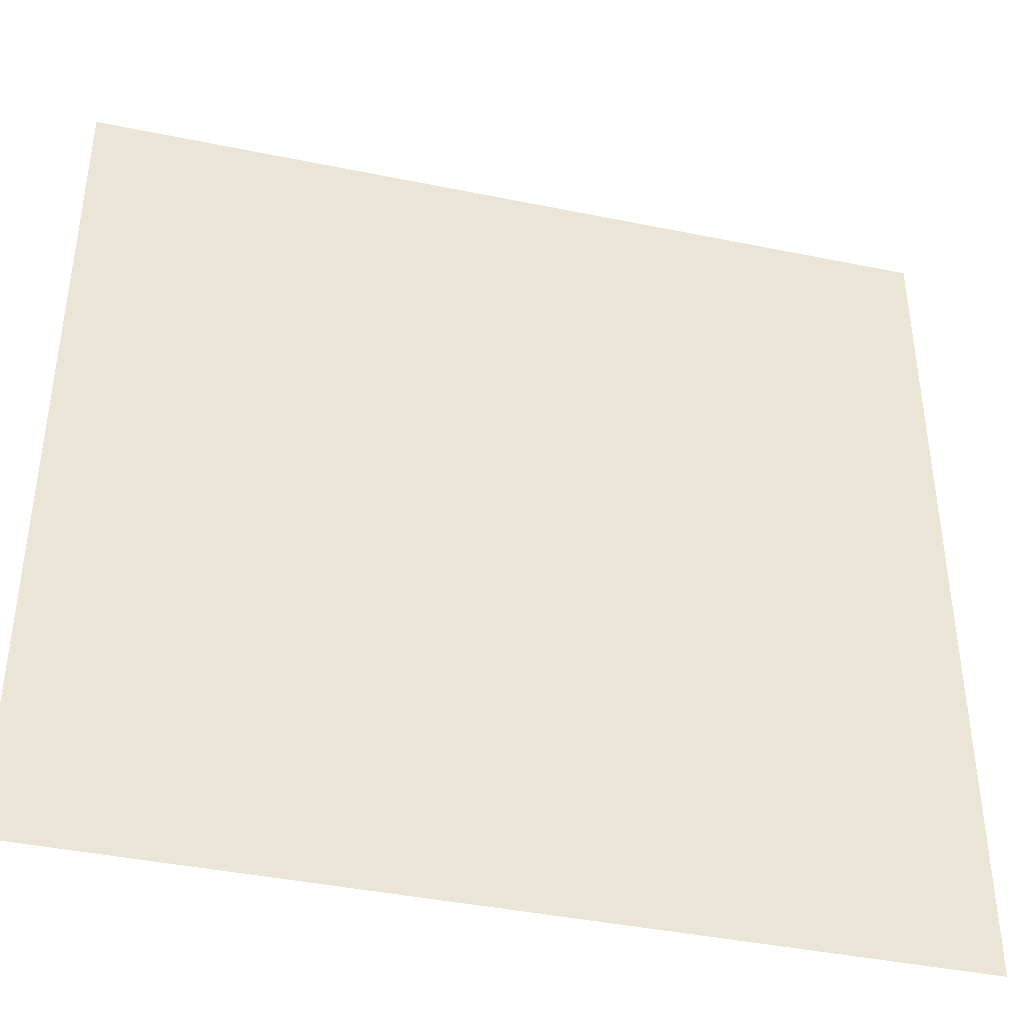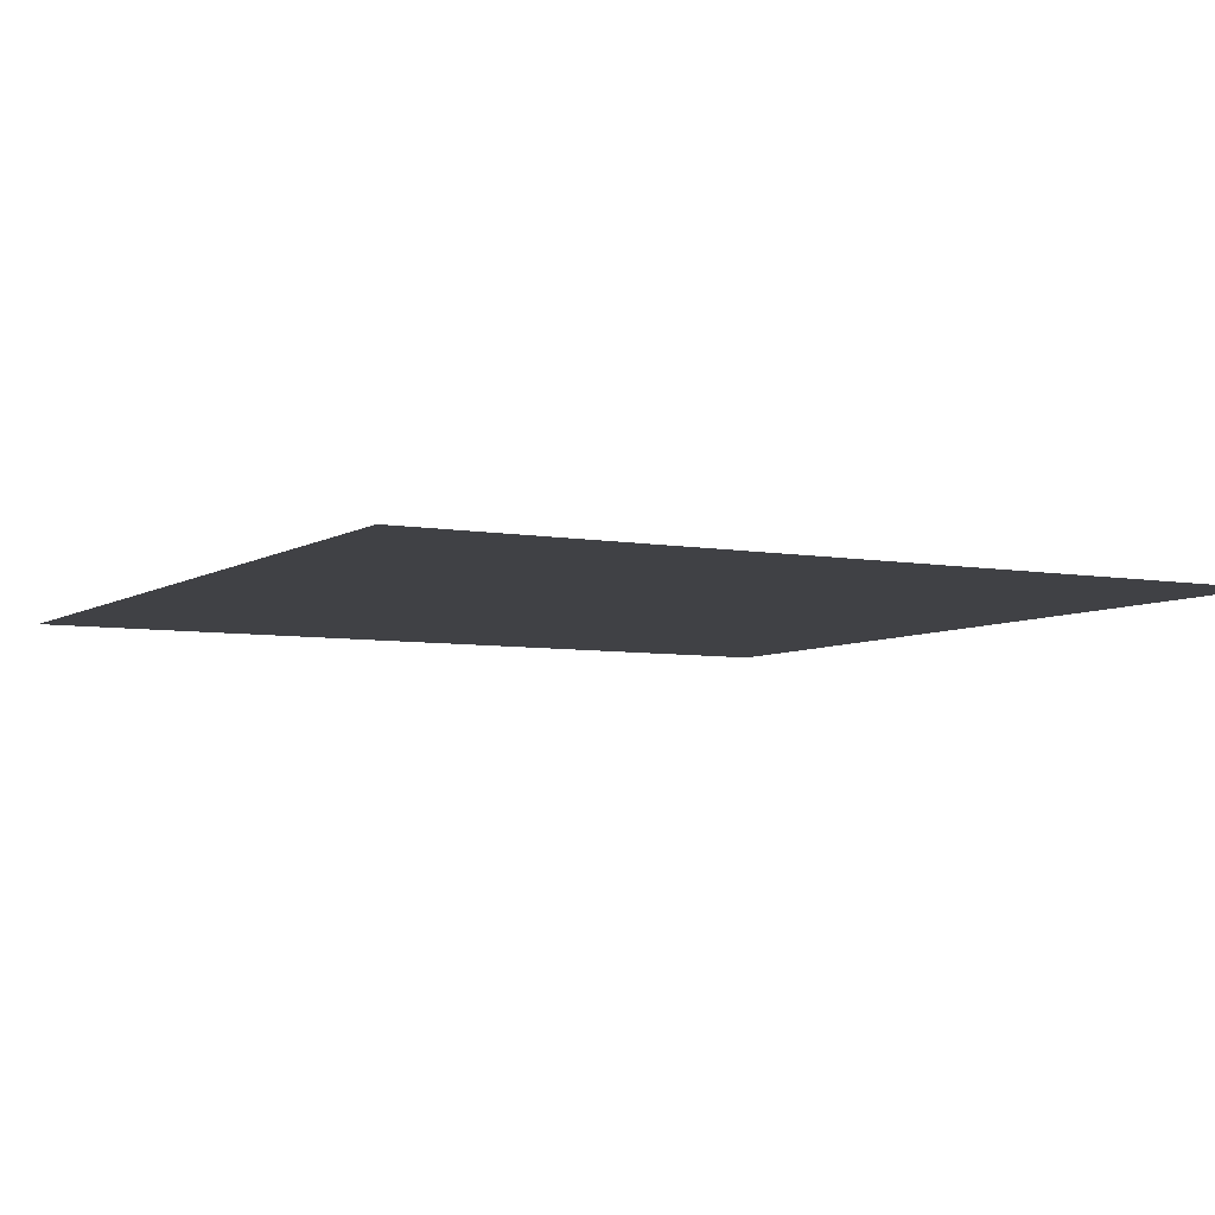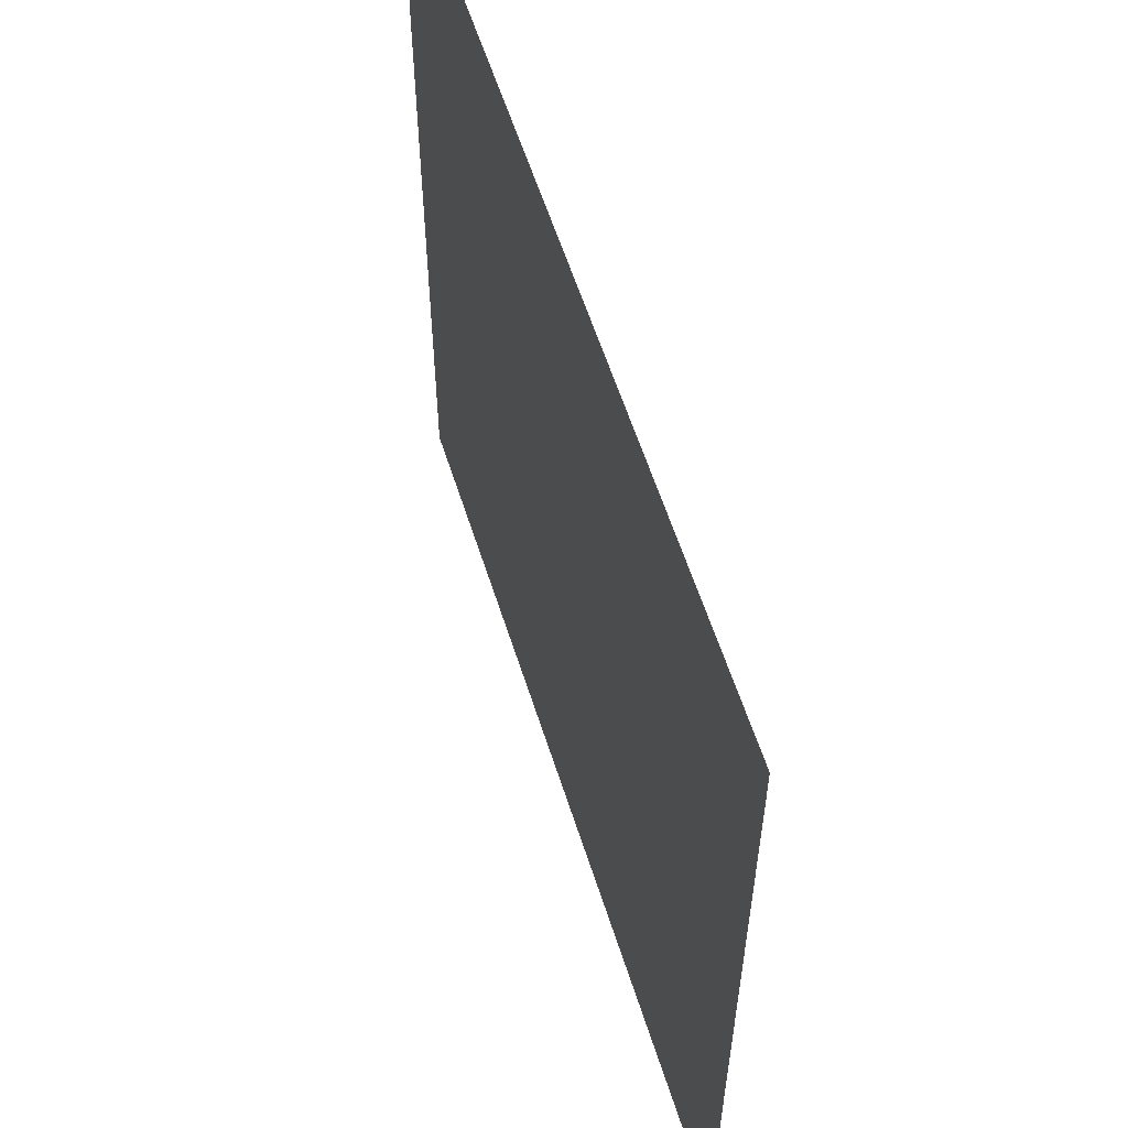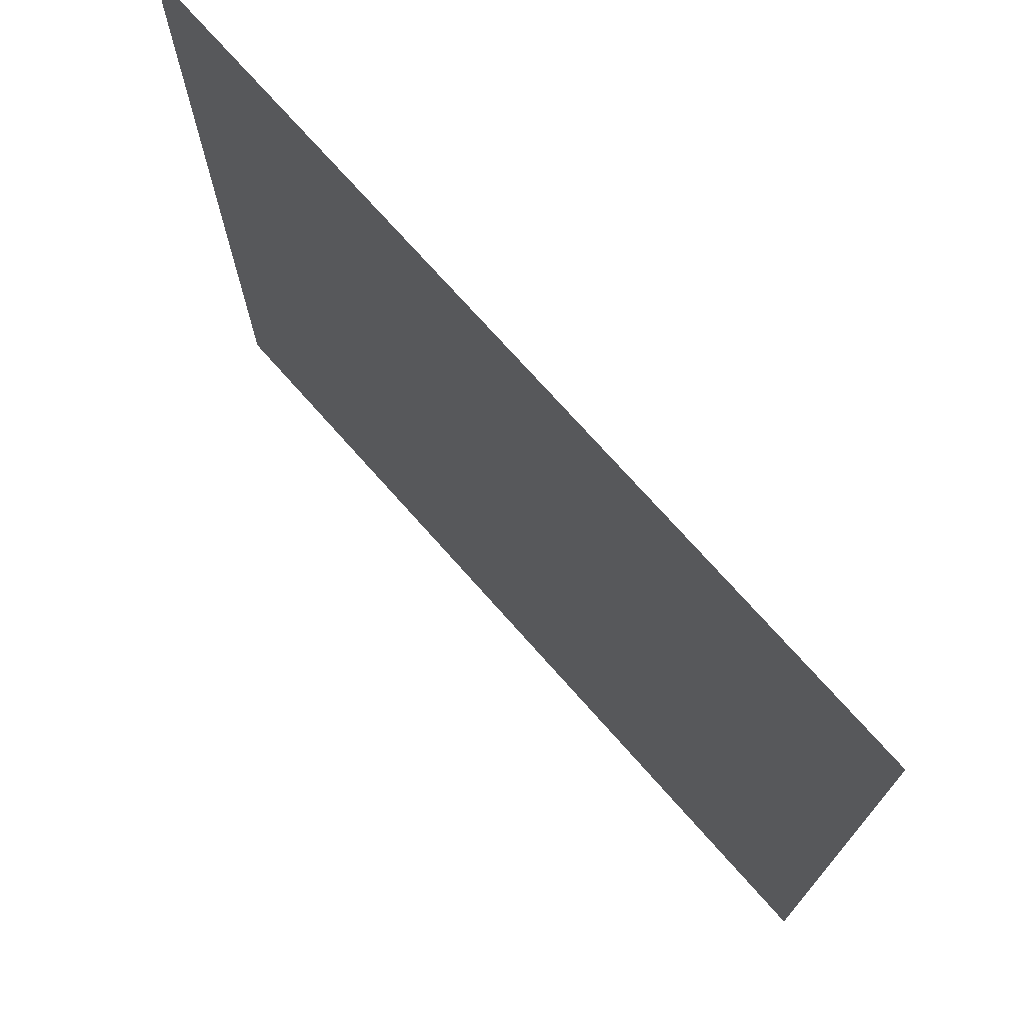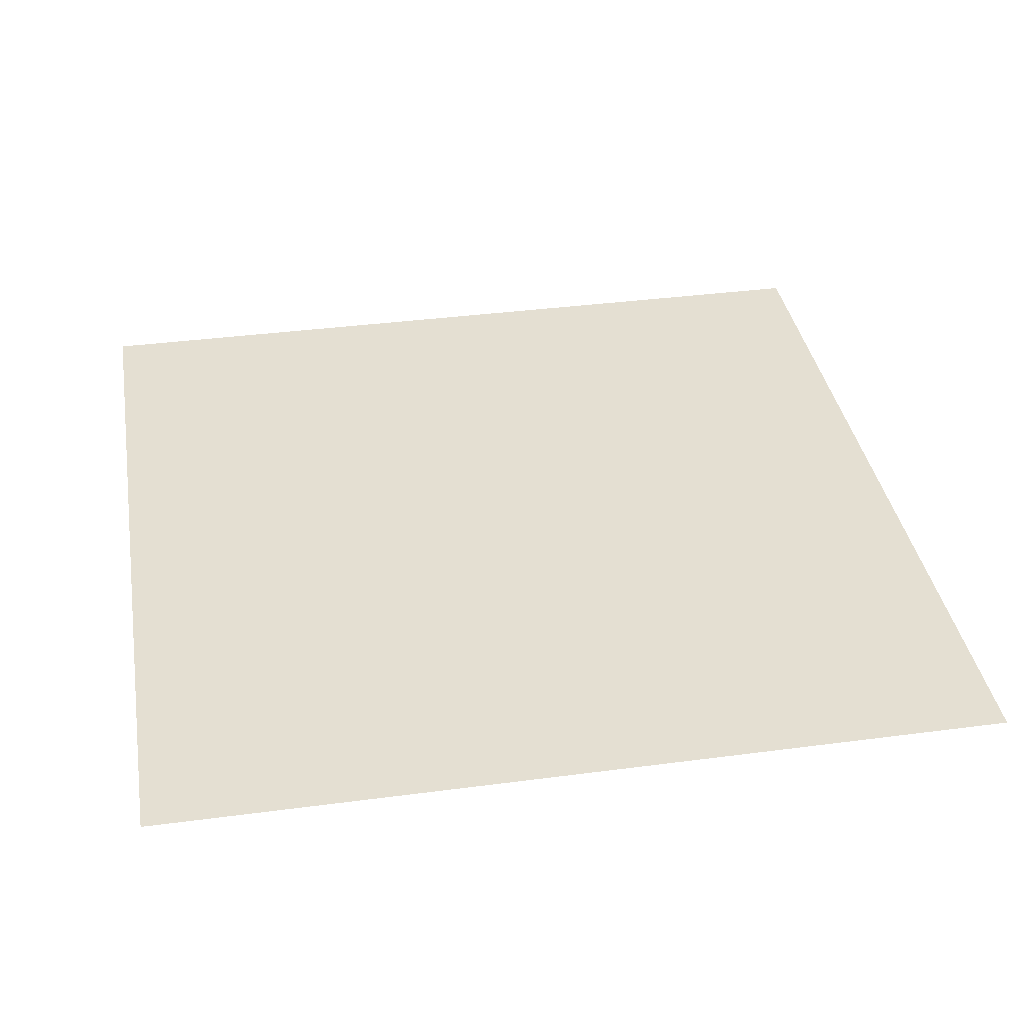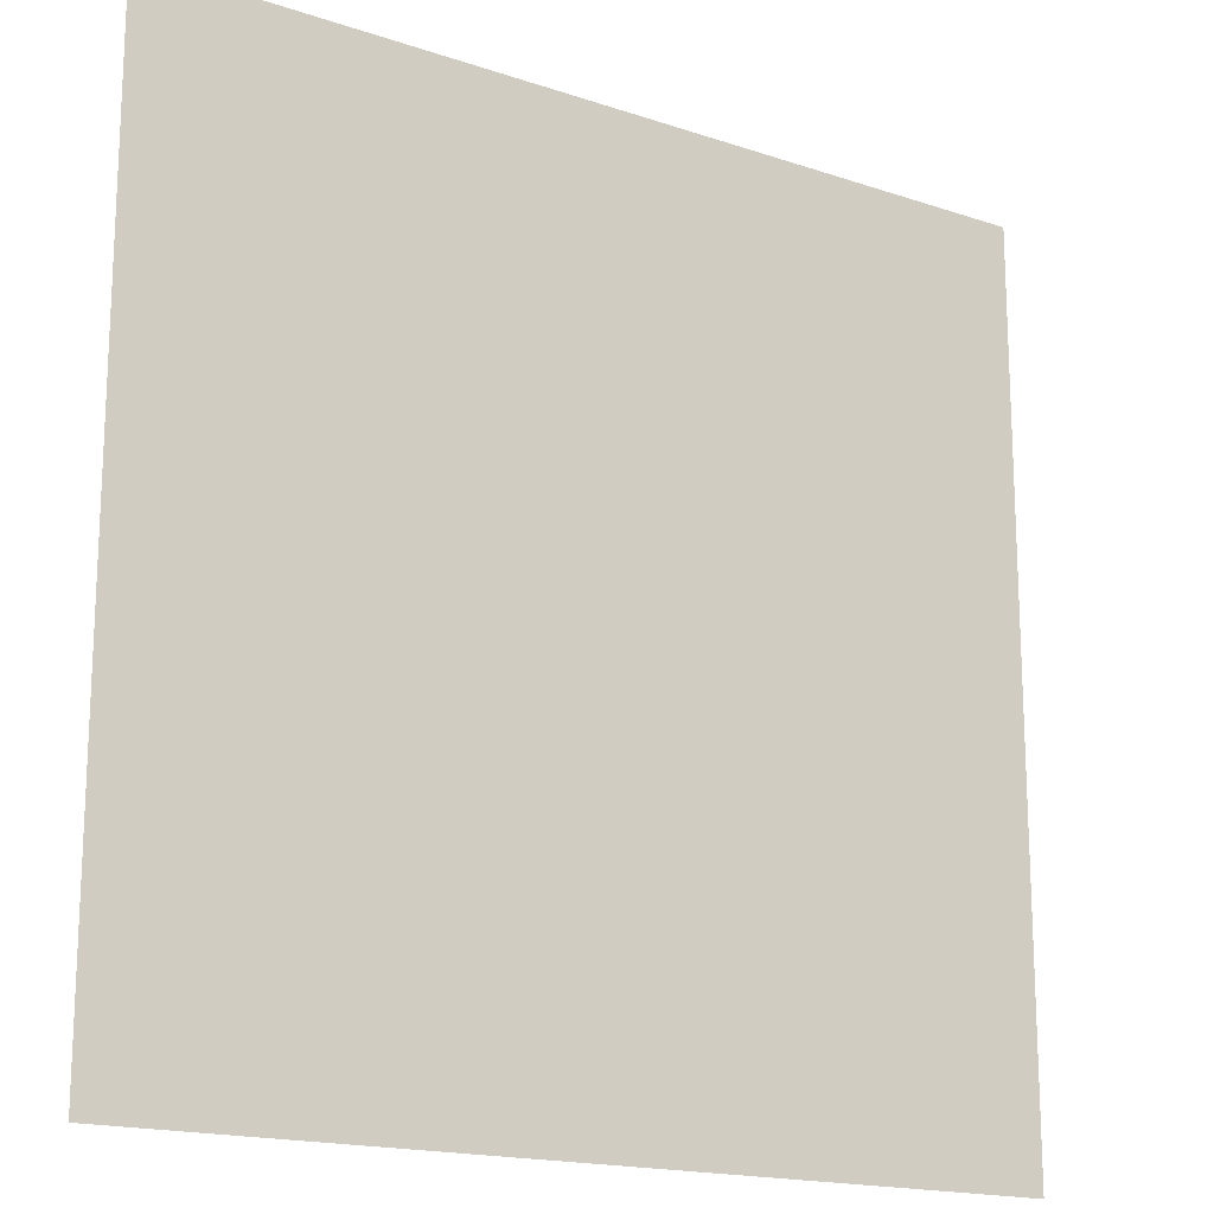
<metadata>
{"format":"obj","ext":"obj","renderer":"f3d","projection":"perspective","resolution":1024,"background":"white","views":[{"elev":-41.3,"azim":-14.0,"up":"+Z"},{"elev":-5.9,"azim":60.9,"up":"+Y"},{"elev":59.2,"azim":-107.6,"up":"+Z"},{"elev":73.6,"azim":-131.6,"up":"+Z"},{"elev":36.9,"azim":80.3,"up":"+Y"},{"elev":-17.0,"azim":-34.2,"up":"+Z"}]}
</metadata>
<code>
o Cube
v 0.5 -9.7e-05 -0.5
v 0.5 -9.7e-05 0.5
v -0.5 -9.7e-05 -0.5
v -0.5 -9.7e-05 0.5
f 1 3 4 2

</code>
